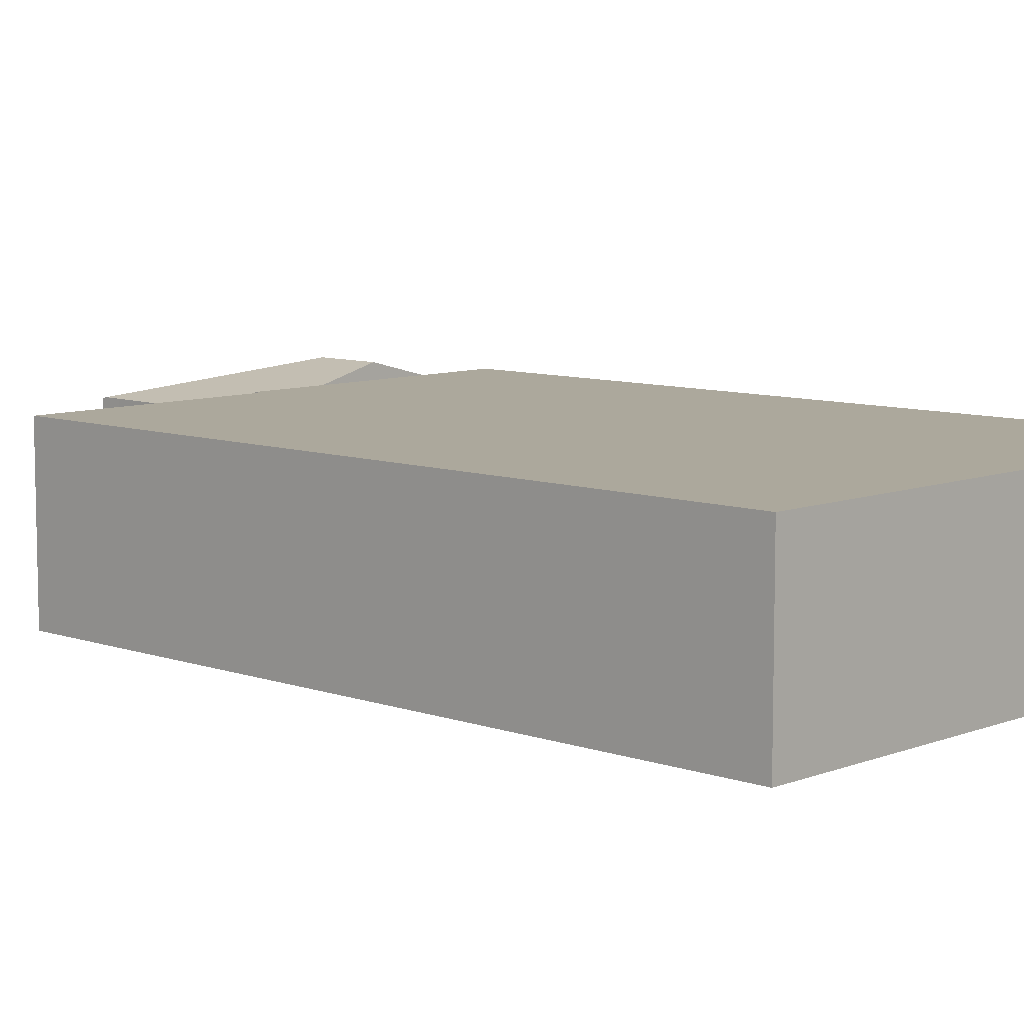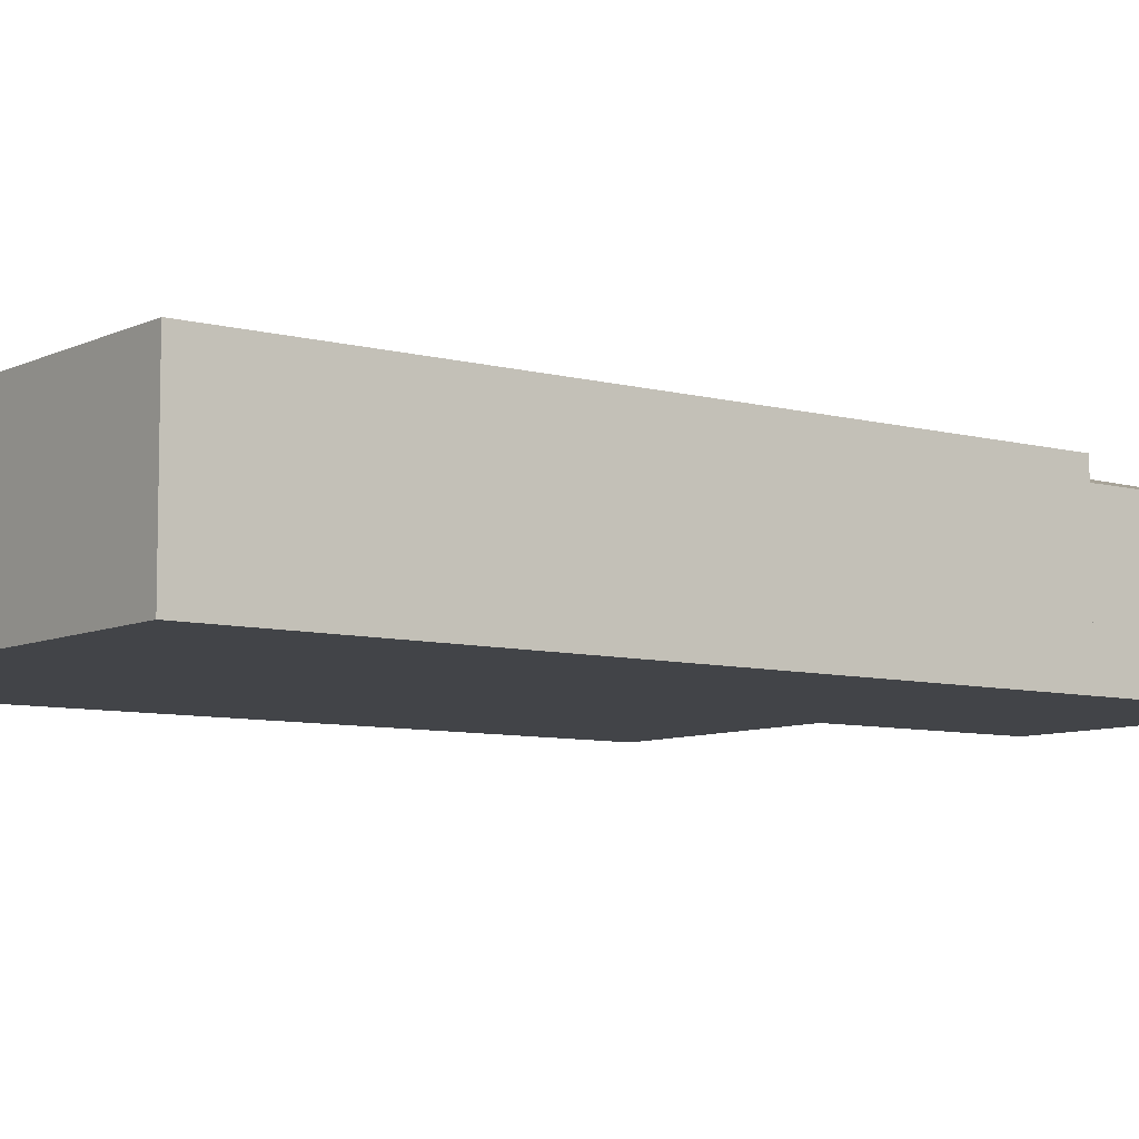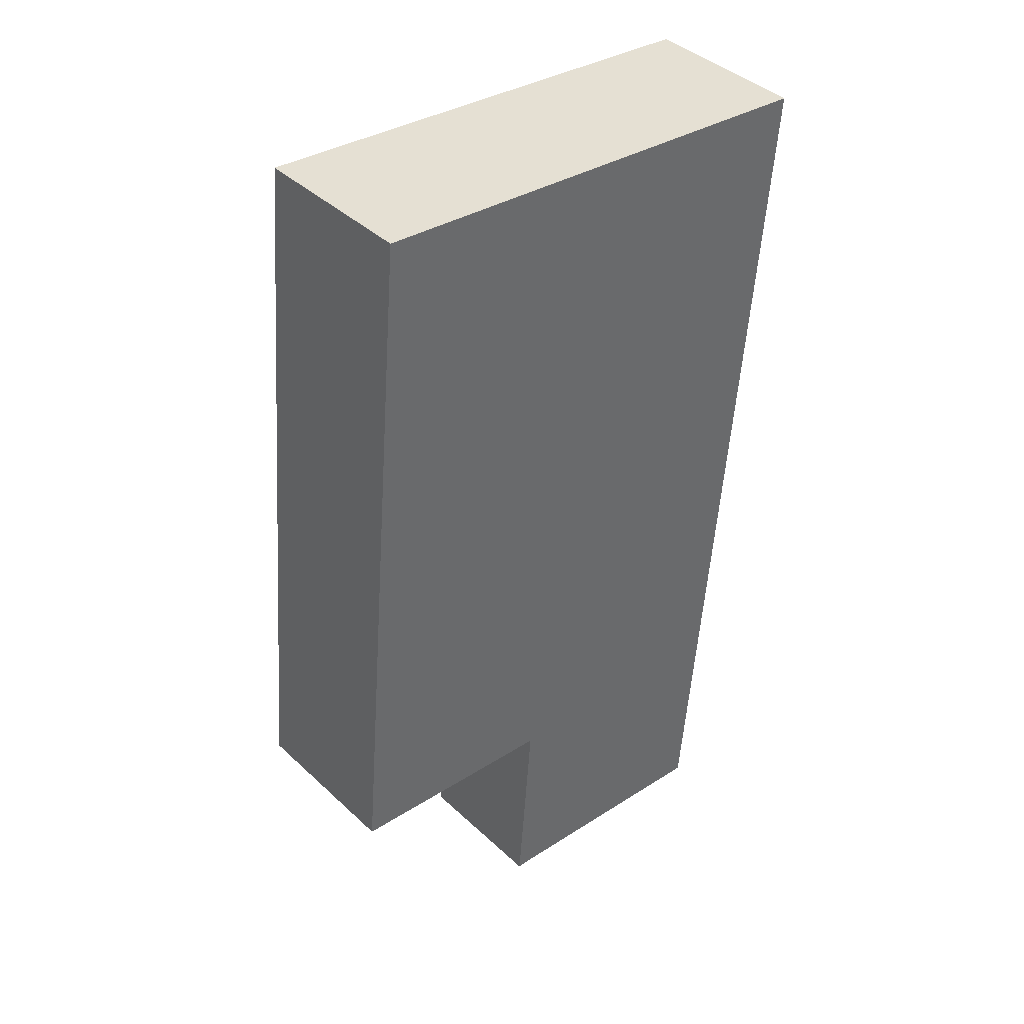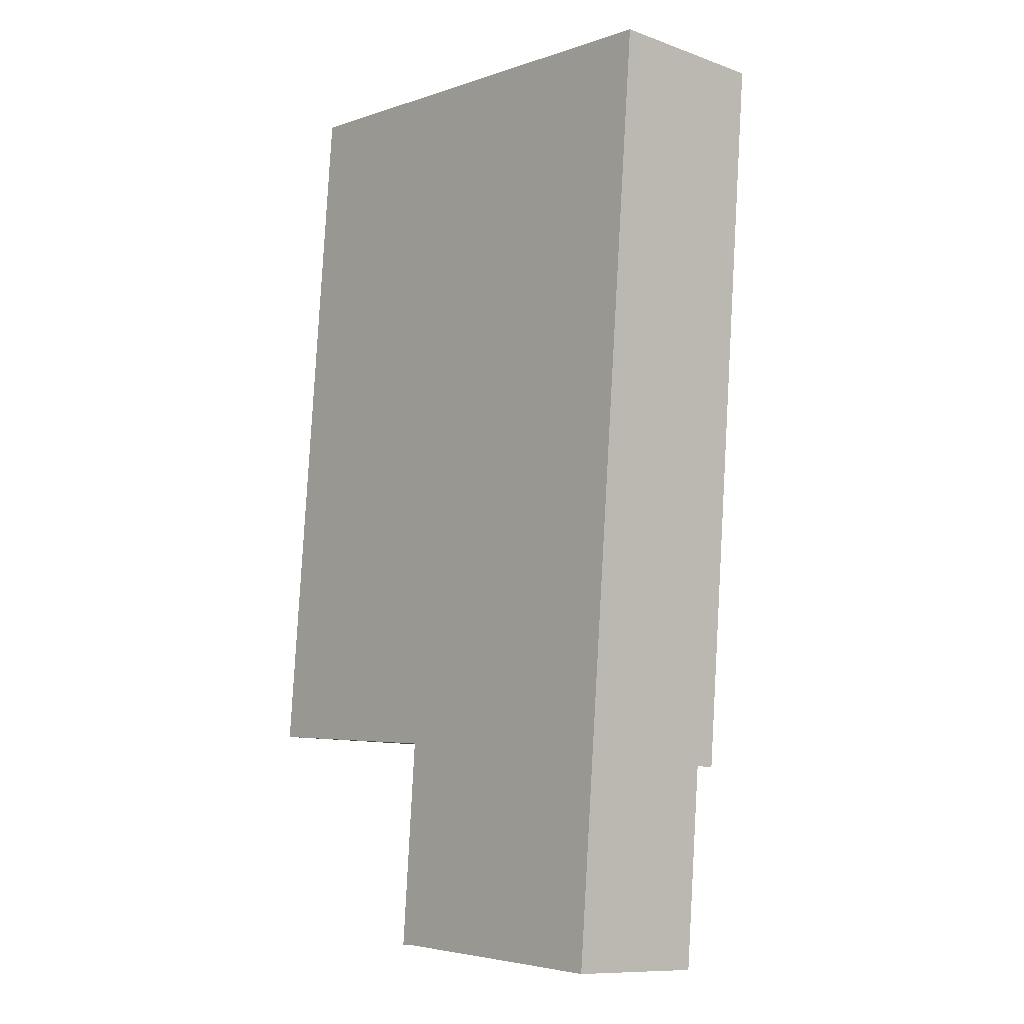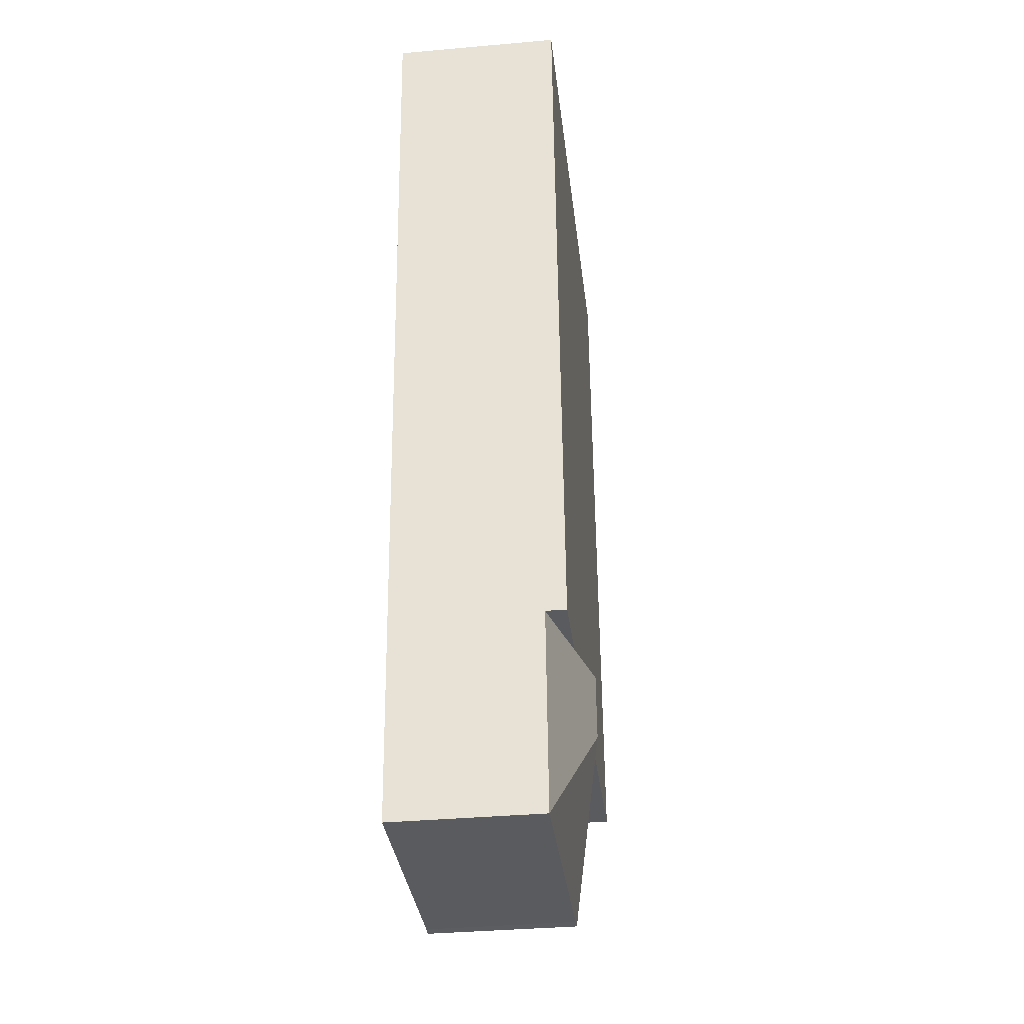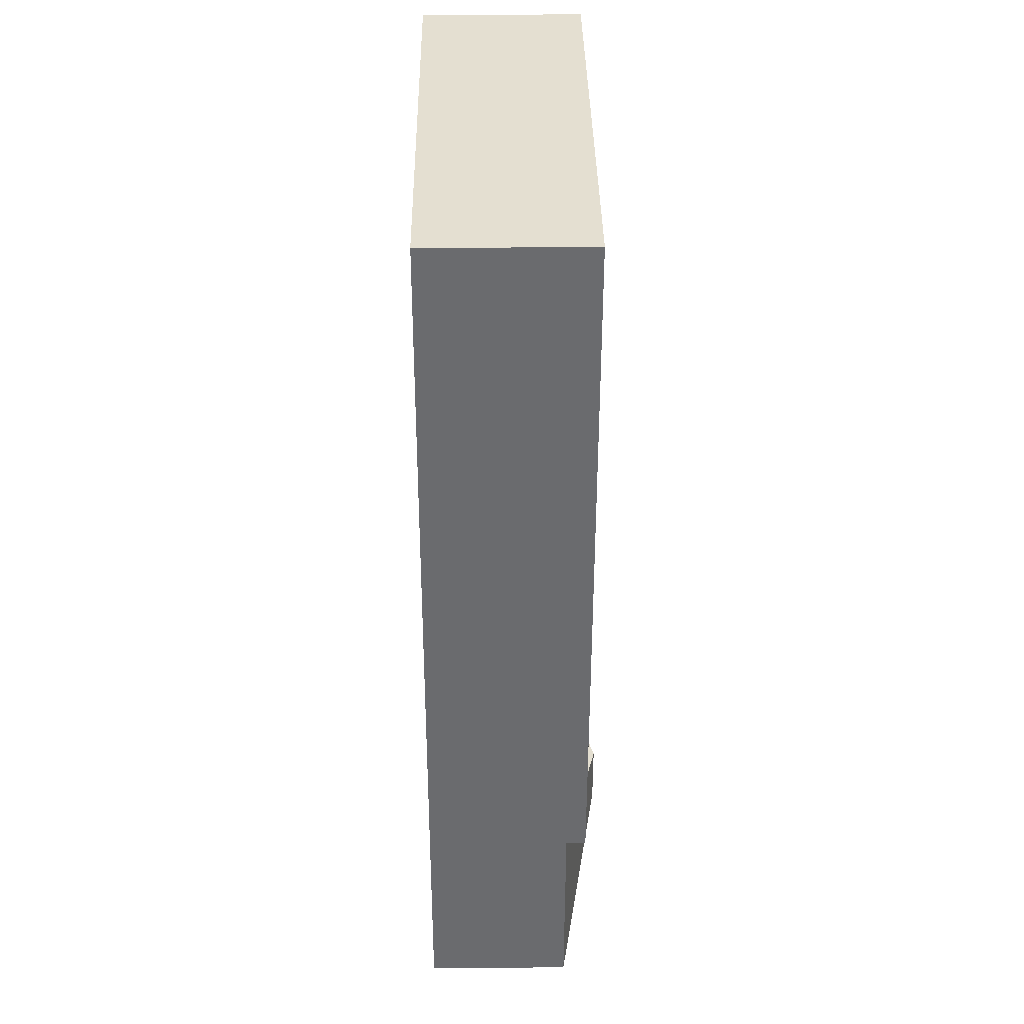
<metadata>
{"format":"obj","ext":"obj","renderer":"f3d","projection":"perspective","resolution":1024,"background":"white","views":[{"elev":8.5,"azim":-41.4,"up":"+Y"},{"elev":-7.7,"azim":57.8,"up":"+Y"},{"elev":40.5,"azim":-41.4,"up":"+Z"},{"elev":-10.6,"azim":48.4,"up":"+Z"},{"elev":-37.2,"azim":96.5,"up":"+Z"},{"elev":31.8,"azim":89.2,"up":"+Z"}]}
</metadata>
<code>
v  4.465 2.459 -0.482
v  3.151 2.176 -3.032
v  3.352 2.169 -0.387
v  5.25 2.685 -1.5
v  3.128 2.176 -3.295
v  5.331 2.685 -0.556
v  6.197 2.459 -0.63
v  7.346 2.16 -0.729
v  7.093 2.16 -3.677
v  3.272 2.163 -3.357
v  3.123 2.16 -3.357
v  5.78 2.161 -3.565
v  3.123 2.056e-16 -3.357
v  3.128 2.018e-16 -3.295
v  3.352 2.37e-17 -0.387
v  3.151 1.857e-16 -3.032
v  4.465 2.951e-17 -0.482
v  5.331 3.405e-17 -0.556
v  7.346 4.464e-17 -0.729
v  6.197 3.858e-17 -0.63
v  7.093 2.252e-16 -3.677
v  3.272 2.056e-16 -3.357
v  5.78 2.183e-16 -3.565
v  4.131 2.459 10.29
v  0 2.459 1.506e-16
v  0.907 2.459 10.57
v  0.568 2.459 -0.049
v  3.225 2.459 -0.276
v  8.261 2.459 9.938
v  3.36 2.459 -0.287
v  3.352 2.459 -0.387
v  5.331 2.459 -0.556
v  7.346 2.459 -0.729
v  3.36 1.757e-17 -0.287
v  3.225 1.69e-17 -0.276
v  0.568 3e-18 -0.049
v  0 0 0
v  0.907 -6.471e-16 10.57
v  4.131 -6.302e-16 10.29
v  8.261 -6.085e-16 9.938
g defaultobject
f 1 2 3
f 2 4 5
f 4 2 1
f 4 1 6
f 7 4 6
f 4 7 8
f 4 8 9
f 5 10 11
f 10 5 4
f 10 4 12
f 12 4 9
f 11 2 5
f 2 11 13
f 2 13 3
f 3 13 14
f 3 14 15
f 15 14 16
f 15 1 3
f 1 15 6
f 6 15 7
f 7 15 17
f 7 17 8
f 8 17 18
f 8 18 19
f 19 18 20
f 19 9 8
f 9 19 21
f 22 11 10
f 11 22 13
f 21 12 9
f 12 21 10
f 10 21 23
f 10 23 22
f 20 21 19
f 21 20 18
f 21 18 17
f 21 17 23
f 23 17 15
f 23 15 16
f 23 16 22
f 22 16 14
f 22 14 13
f 24 25 26
f 25 24 27
f 27 24 28
f 28 24 29
f 28 29 30
f 30 29 31
f 31 29 1
f 1 29 32
f 32 29 7
f 7 29 33
f 19 7 33
f 7 19 32
f 32 19 1
f 1 19 31
f 31 19 15
f 15 19 20
f 15 20 18
f 15 18 17
f 34 28 30
f 28 34 27
f 27 34 35
f 27 35 36
f 27 36 25
f 25 36 37
f 15 30 31
f 30 15 34
f 37 26 25
f 26 37 38
f 38 24 26
f 24 38 39
f 24 39 29
f 29 39 40
f 40 33 29
f 33 40 19
f 37 39 38
f 39 37 36
f 39 36 35
f 39 35 40
f 40 35 34
f 40 34 15
f 40 15 17
f 40 17 18
f 40 18 20
f 40 20 19

</code>
